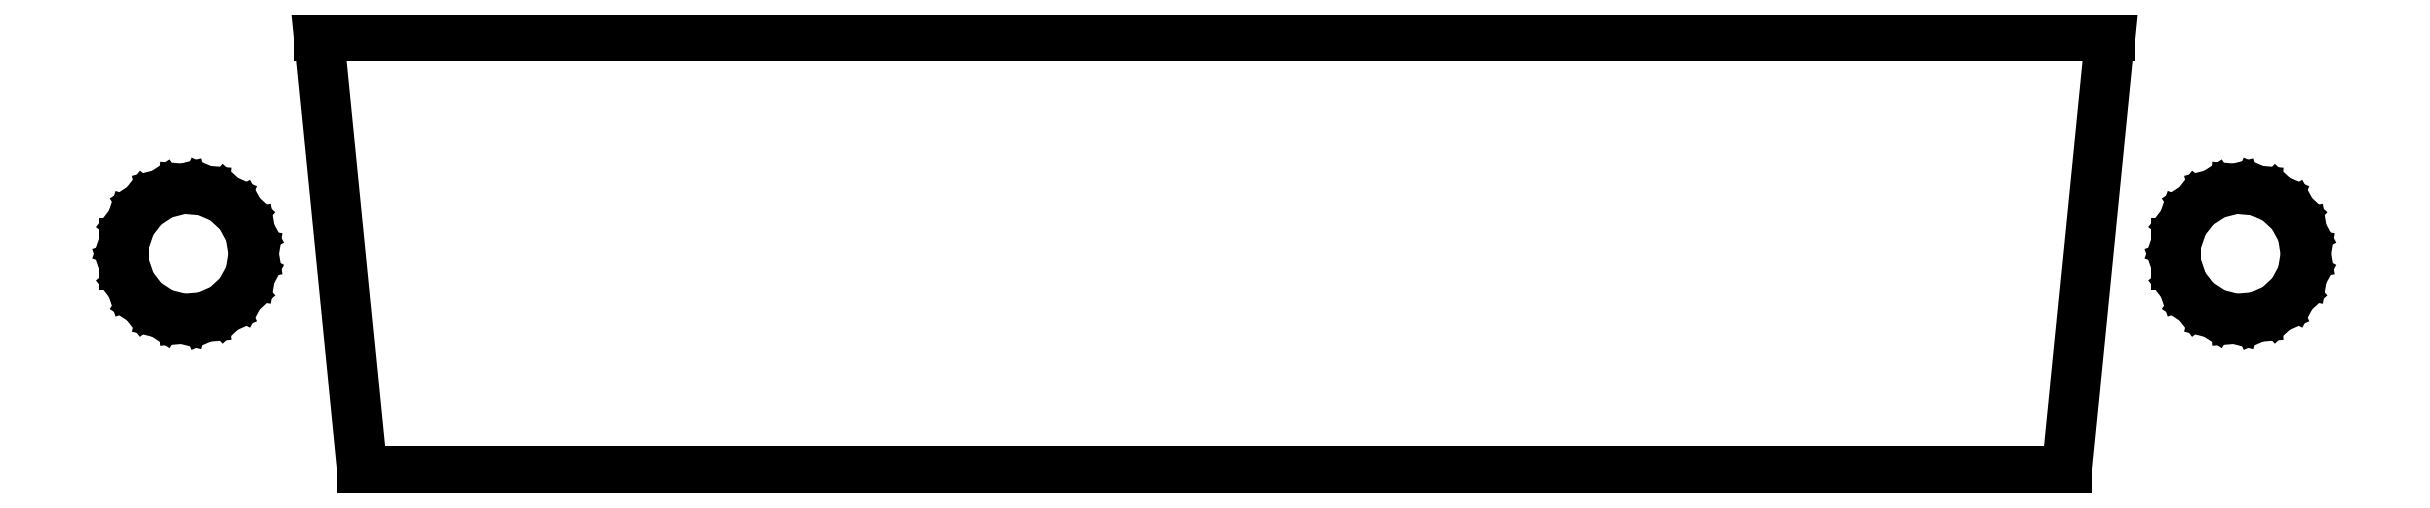
<metadata>
{"format":"dxf","ext":"dxf","renderer":"ezdxf+matplotlib","layout":"modelspace","background":"white","min_lineweight":24,"dpi":150}
</metadata>
<code>
0
SECTION
2
ENTITIES
0
LINE
8
0
10
-25.07
11
-25.07
20
-0.247
21
0.247
0
LINE
8
0
10
-25.07
11
-24.91
20
0.247
21
0.714
0
LINE
8
0
10
-24.91
11
-24.61
20
0.714
21
1.104
0
LINE
8
0
10
-24.61
11
-24.19
20
1.104
21
1.374
0
LINE
8
0
10
-24.19
11
-23.71
20
1.374
21
1.495
0
LINE
8
0
10
-23.71
11
-23.22
20
1.495
21
1.454
0
LINE
8
0
10
-23.22
11
-22.77
20
1.454
21
1.256
0
LINE
8
0
10
-22.77
11
-22.41
20
1.256
21
0.921
0
LINE
8
0
10
-22.41
11
-22.17
20
0.921
21
0.487
0
LINE
8
0
10
-22.17
11
-22.09
20
0.487
21
0
0
LINE
8
0
10
-22.09
11
-22.17
20
0
21
-0.487
0
LINE
8
0
10
-22.17
11
-22.41
20
-0.487
21
-0.921
0
LINE
8
0
10
-22.41
11
-22.77
20
-0.921
21
-1.256
0
LINE
8
0
10
-22.77
11
-23.22
20
-1.256
21
-1.454
0
LINE
8
0
10
-23.22
11
-23.71
20
-1.454
21
-1.495
0
LINE
8
0
10
-23.71
11
-24.19
20
-1.495
21
-1.374
0
LINE
8
0
10
-24.19
11
-24.61
20
-1.374
21
-1.104
0
LINE
8
0
10
-24.61
11
-24.91
20
-1.104
21
-0.714
0
LINE
8
0
10
-24.91
11
-25.07
20
-0.714
21
-0.247
0
LINE
8
0
10
-20.59
11
20.59
20
5
21
5
0
LINE
8
0
10
20.59
11
19.59
20
5
21
-5
0
LINE
8
0
10
19.59
11
-19.59
20
-5
21
-5
0
LINE
8
0
10
-19.59
11
-20.59
20
-5
21
5
0
LINE
8
0
10
22.11
11
22.11
20
-0.247
21
0.247
0
LINE
8
0
10
22.11
11
22.27
20
0.247
21
0.714
0
LINE
8
0
10
22.27
11
22.57
20
0.714
21
1.104
0
LINE
8
0
10
22.57
11
22.99
20
1.104
21
1.374
0
LINE
8
0
10
22.99
11
23.47
20
1.374
21
1.495
0
LINE
8
0
10
23.47
11
23.96
20
1.495
21
1.454
0
LINE
8
0
10
23.96
11
24.41
20
1.454
21
1.256
0
LINE
8
0
10
24.41
11
24.77
20
1.256
21
0.921
0
LINE
8
0
10
24.77
11
25.01
20
0.921
21
0.487
0
LINE
8
0
10
25.01
11
25.09
20
0.487
21
0
0
LINE
8
0
10
25.09
11
25.01
20
0
21
-0.487
0
LINE
8
0
10
25.01
11
24.77
20
-0.487
21
-0.921
0
LINE
8
0
10
24.77
11
24.41
20
-0.921
21
-1.256
0
LINE
8
0
10
24.41
11
23.96
20
-1.256
21
-1.454
0
LINE
8
0
10
23.96
11
23.47
20
-1.454
21
-1.495
0
LINE
8
0
10
23.47
11
22.99
20
-1.495
21
-1.374
0
LINE
8
0
10
22.99
11
22.57
20
-1.374
21
-1.104
0
LINE
8
0
10
22.57
11
22.27
20
-1.104
21
-0.714
0
LINE
8
0
10
22.27
11
22.11
20
-0.714
21
-0.247
0
ENDSEC
0
EOF

</code>
